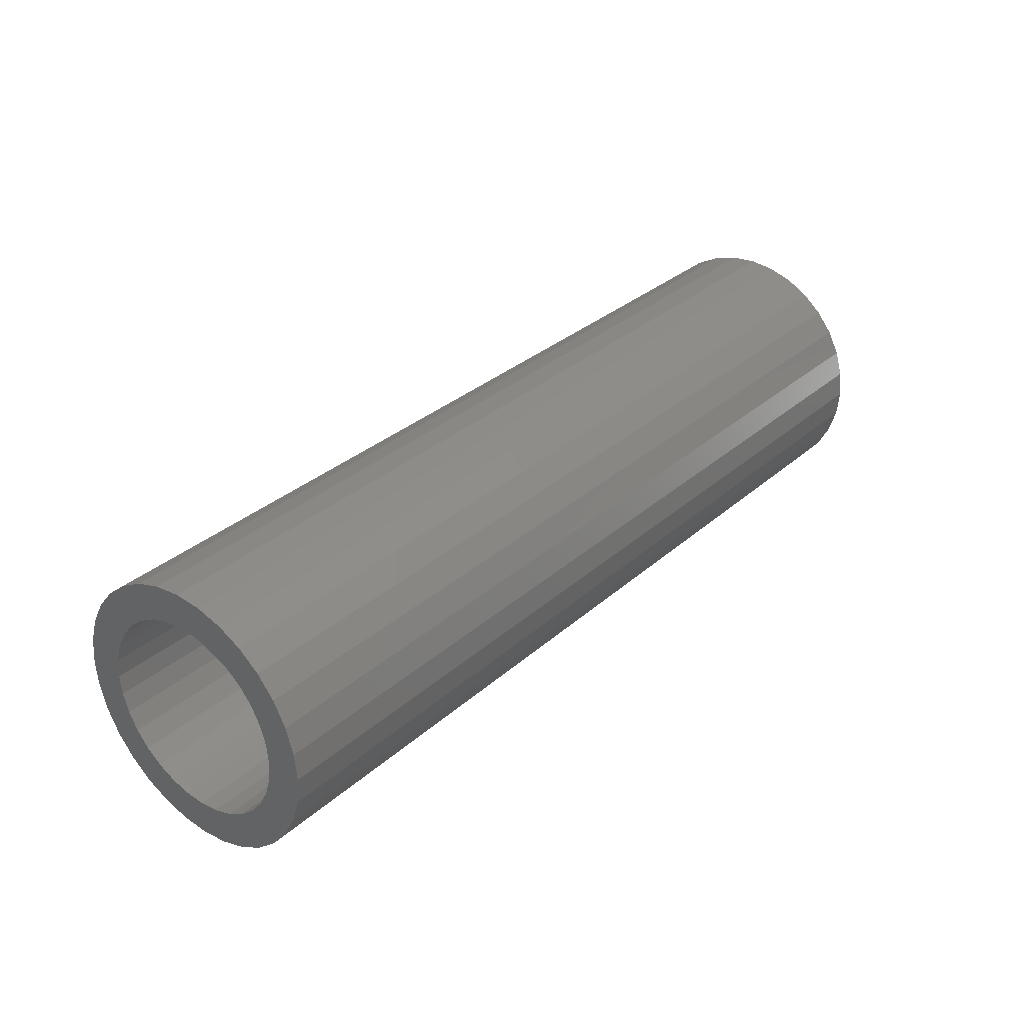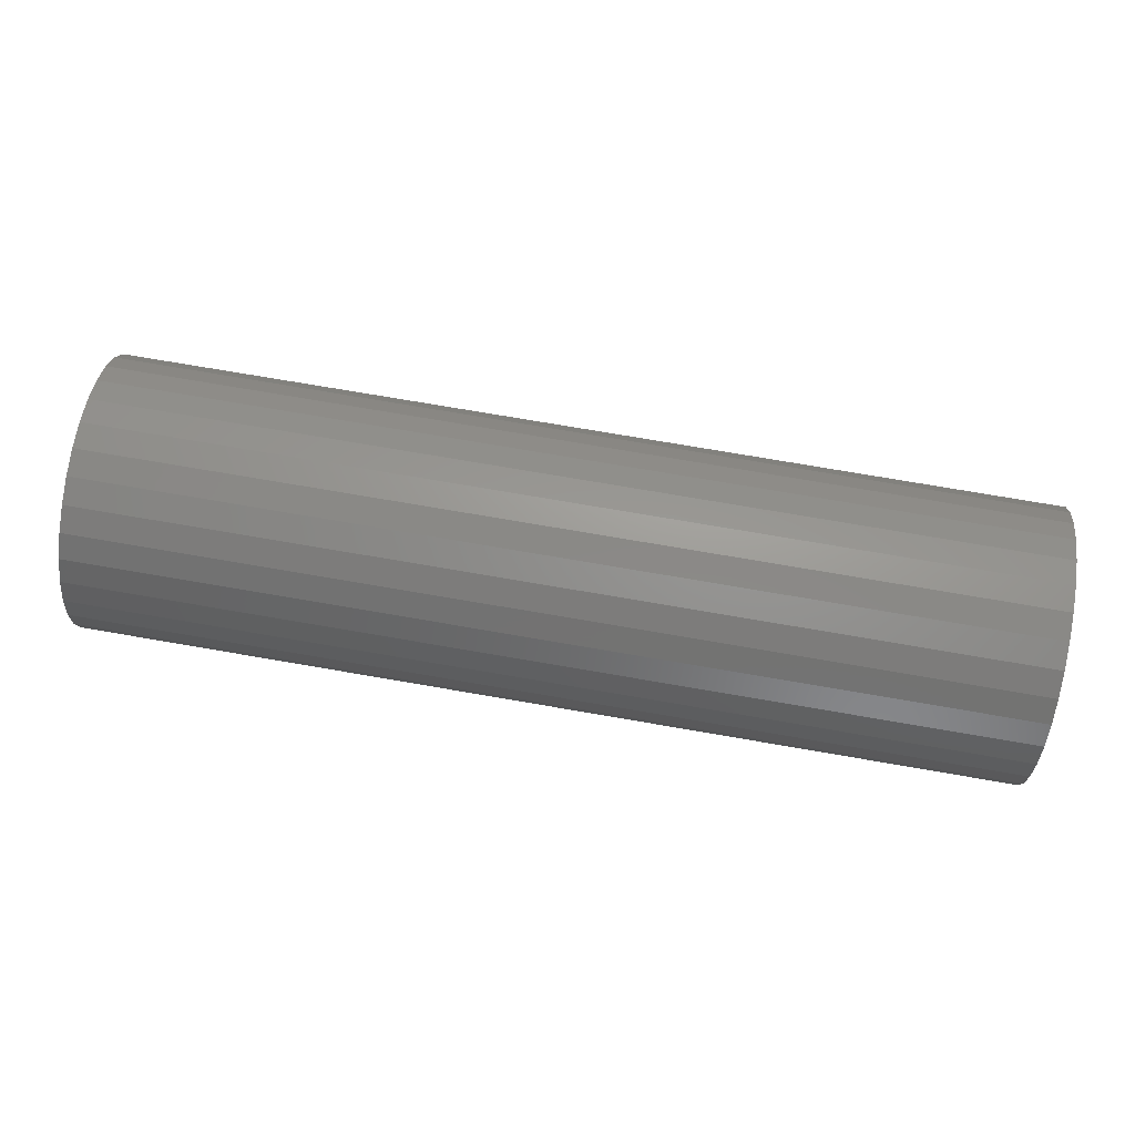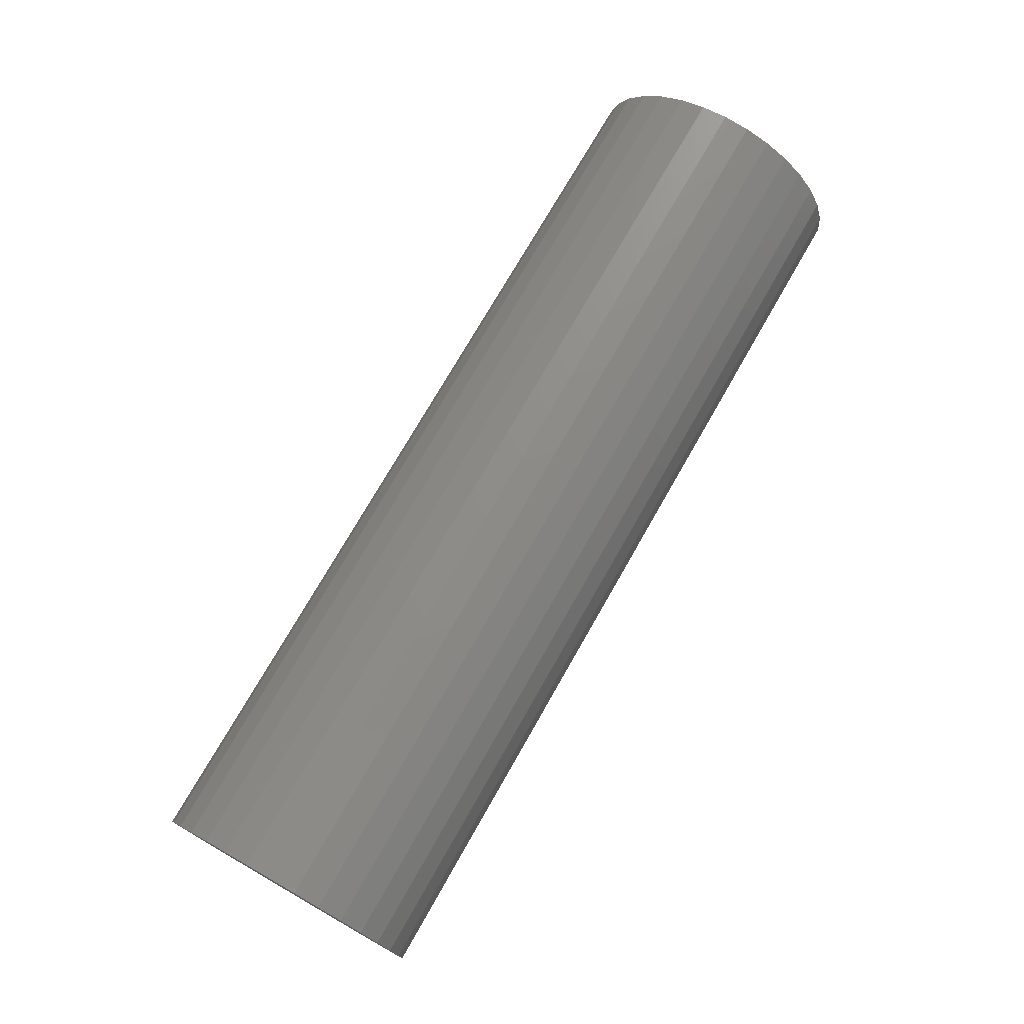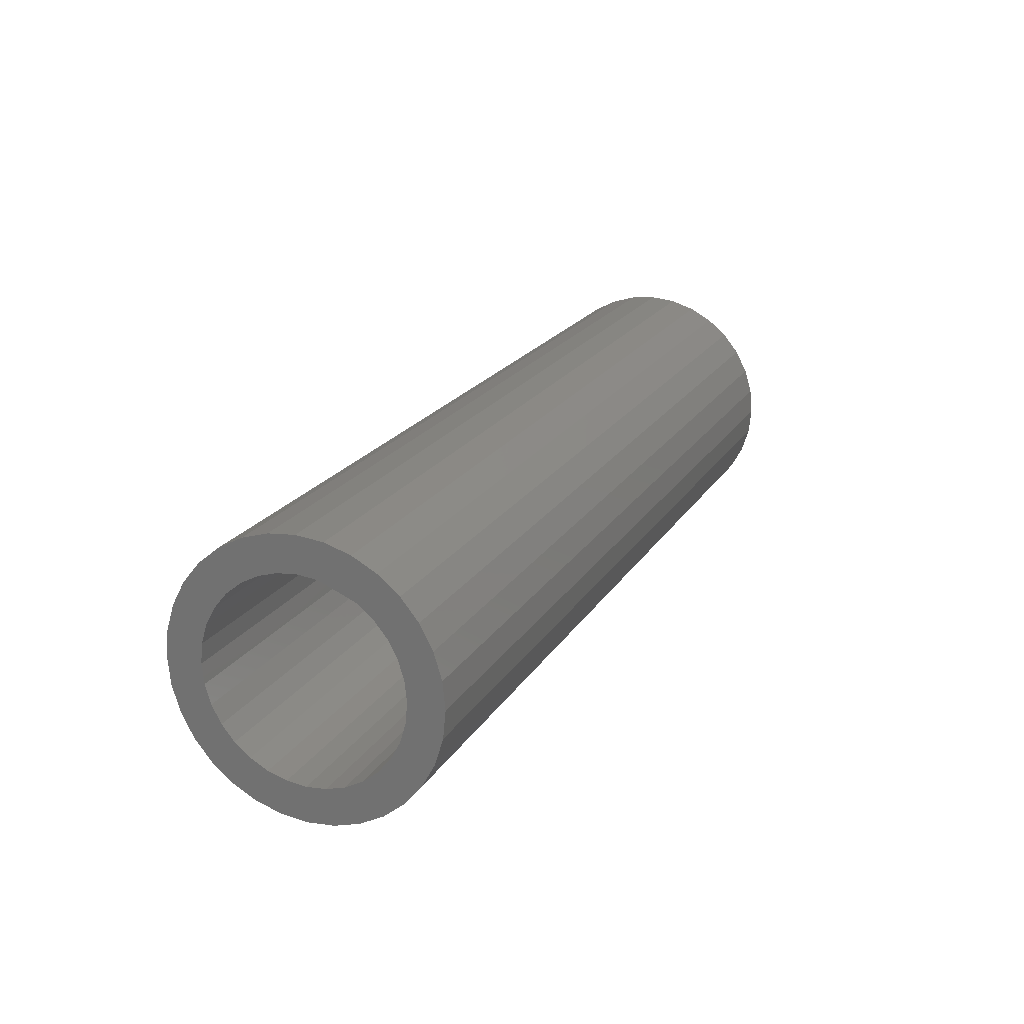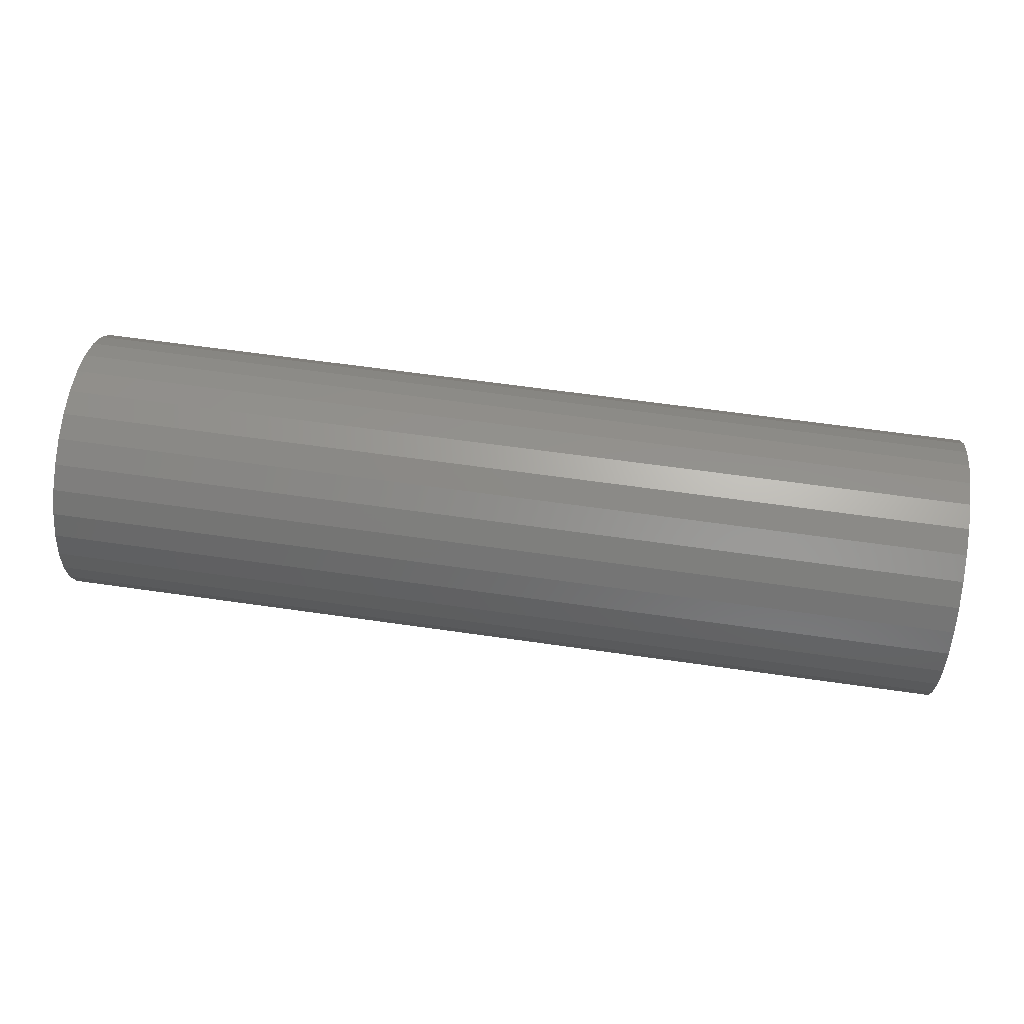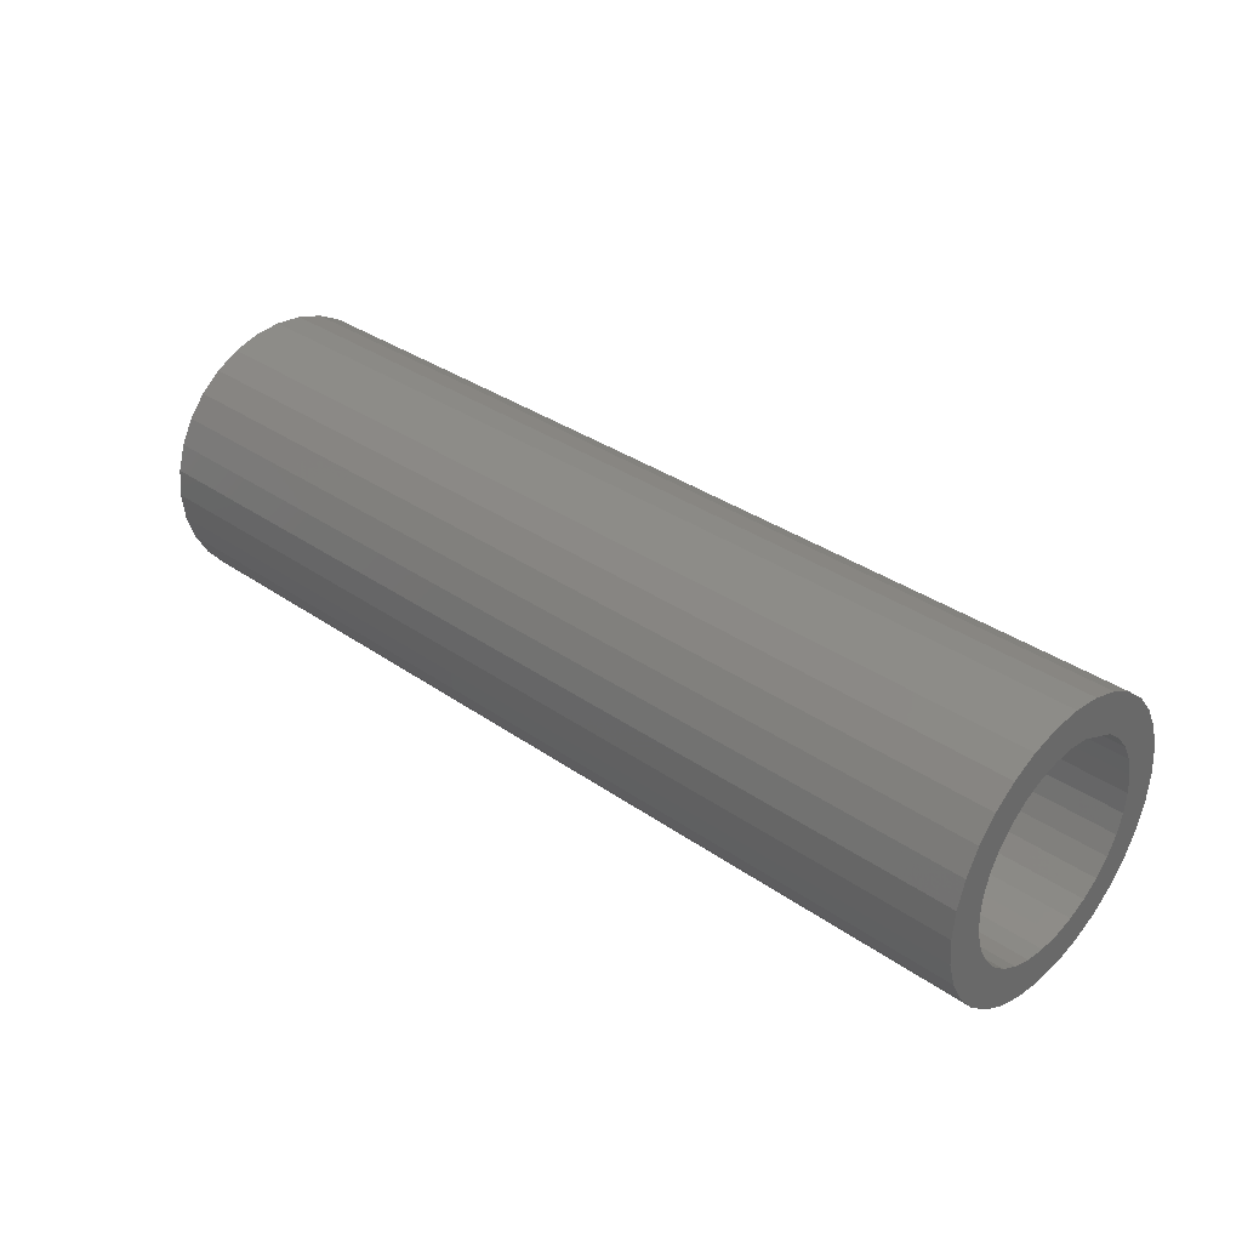
<metadata>
{"format":"stl","ext":"stl","renderer":"f3d","projection":"perspective","resolution":1024,"background":"white","views":[{"elev":31.7,"azim":129.2,"up":"+Z"},{"elev":75.3,"azim":-170.3,"up":"+Y"},{"elev":73.7,"azim":-60.3,"up":"+Z"},{"elev":20.2,"azim":113.0,"up":"+Z"},{"elev":60.9,"azim":-171.6,"up":"+Z"},{"elev":34.2,"azim":43.4,"up":"+Z"}]}
</metadata>
<code>
# stl→obj: 128 verts, 252 faces
v 0.2031 0.5372 -0.1465
v 0.2031 0.5313 -0.1471
v 0.2031 0.5257 -0.1488
v 0.2031 0.5249 -0.1581
v 0.2031 0.5123 -0.1598
v 0.2031 0.5215 -0.1608
v 0.2031 0.5095 -0.165
v 0.2031 0.5188 -0.1642
v 0.2031 0.5167 -0.168
v 0.2031 0.5078 -0.1706
v 0.2031 0.5155 -0.1722
v 0.2031 0.5167 -0.1849
v 0.2031 0.5155 -0.1808
v 0.2031 0.5078 -0.1823
v 0.2031 0.5095 -0.1879
v 0.2031 0.5188 -0.1888
v 0.2031 0.5123 -0.1931
v 0.2031 0.5215 -0.1921
v 0.2031 0.5249 -0.1949
v 0.2031 0.516 -0.1976
v 0.2031 0.5287 -0.1969
v 0.2031 0.5329 -0.1982
v 0.2031 0.5205 -0.2014
v 0.2031 0.5538 -0.1516
v 0.2031 0.5415 -0.1548
v 0.2031 0.5583 -0.1553
v 0.2031 0.5456 -0.156
v 0.2031 0.5495 -0.1581
v 0.2031 0.5528 -0.1608
v 0.2031 0.5621 -0.1598
v 0.2031 0.5556 -0.1642
v 0.2031 0.5648 -0.165
v 0.2031 0.5576 -0.168
v 0.2031 0.5665 -0.1706
v 0.2031 0.5589 -0.1722
v 0.2031 0.5593 -0.1765
v 0.2031 0.5665 -0.1823
v 0.2031 0.5589 -0.1808
v 0.2031 0.5576 -0.1849
v 0.2031 0.5648 -0.1879
v 0.2031 0.5556 -0.1888
v 0.2031 0.5528 -0.1921
v 0.2031 0.5621 -0.1931
v 0.2031 0.5495 -0.1949
v 0.2031 0.5583 -0.1976
v 0.2031 0.5456 -0.1969
v 0.2031 0.5415 -0.1982
v 0.2031 0.5538 -0.2014
v 0.2031 0.5486 -0.2041
v 0.2031 0.5372 -0.2064
v 0.2031 0.543 -0.2058
v 0.2031 0.5671 -0.1765
v 0.2031 0.5072 -0.1765
v 0.2031 0.515 -0.1765
v 0.2031 0.516 -0.1553
v 0.2031 0.5287 -0.156
v 0.2031 0.5329 -0.1548
v 0.2031 0.5205 -0.1516
v 0.2031 0.5372 -0.1986
v 0.2031 0.5257 -0.2041
v 0.2031 0.5313 -0.2058
v 0.2031 0.5372 -0.1544
v 0.2031 0.5486 -0.1488
v 0.2031 0.543 -0.1471
v 0.007812 0.5372 -0.1986
v 0.007812 0.5415 -0.1982
v 0.007812 0.5456 -0.1969
v 0.007812 0.5495 -0.1949
v 0.007812 0.5528 -0.1921
v 0.007812 0.5556 -0.1888
v 0.007812 0.5576 -0.1849
v 0.007812 0.5589 -0.1808
v 0.007812 0.5593 -0.1765
v 0.007812 0.5329 -0.1982
v 0.007812 0.5287 -0.1969
v 0.007812 0.5249 -0.1949
v 0.007812 0.5215 -0.1921
v 0.007812 0.5188 -0.1888
v 0.007812 0.5167 -0.1849
v 0.007812 0.5155 -0.1808
v 0.007812 0.515 -0.1765
v 0.007812 0.5372 -0.1544
v 0.007812 0.5329 -0.1548
v 0.007812 0.5287 -0.156
v 0.007812 0.5249 -0.1581
v 0.007812 0.5215 -0.1608
v 0.007812 0.5188 -0.1642
v 0.007812 0.5167 -0.168
v 0.007812 0.5155 -0.1722
v 0.007812 0.5415 -0.1548
v 0.007812 0.5456 -0.156
v 0.007812 0.5495 -0.1581
v 0.007812 0.5528 -0.1608
v 0.007812 0.5556 -0.1642
v 0.007812 0.5576 -0.168
v 0.007812 0.5589 -0.1722
v -1.535e-18 0.5257 -0.1488
v -1.63e-18 0.5313 -0.1471
v -1.662e-18 0.5372 -0.1465
v -1.63e-18 0.543 -0.1471
v -1.535e-18 0.5486 -0.1488
v -1.382e-18 0.5205 -0.1516
v -1.382e-18 0.5538 -0.1516
v -1.175e-18 0.516 -0.1553
v -1.175e-18 0.5583 -0.1553
v -9.232e-19 0.5123 -0.1598
v -9.232e-19 0.5621 -0.1598
v -6.359e-19 0.5095 -0.165
v -6.359e-19 0.5648 -0.165
v -3.242e-19 0.5078 -0.1706
v -3.242e-19 0.5665 -0.1706
v 6.359e-19 0.5648 -0.1879
v 6.359e-19 0.5095 -0.1879
v 3.242e-19 0.5665 -0.1823
v 9.232e-19 0.5123 -0.1931
v 9.232e-19 0.5621 -0.1931
v 1.175e-18 0.516 -0.1976
v 1.175e-18 0.5583 -0.1976
v 1.382e-18 0.5205 -0.2014
v 1.382e-18 0.5538 -0.2014
v 1.535e-18 0.5257 -0.2041
v 1.535e-18 0.5486 -0.2041
v 1.63e-18 0.5313 -0.2058
v 1.662e-18 0.5372 -0.2064
v 1.63e-18 0.543 -0.2058
v 3.242e-19 0.5078 -0.1823
v -3.052e-34 0.5072 -0.1765
v 0 0.5671 -0.1765
f 1 2 3
f 4 5 6
f 6 5 7
f 6 7 8
f 9 8 7
f 7 10 9
f 9 10 11
f 12 13 14
f 14 15 12
f 12 15 16
f 16 15 17
f 16 17 18
f 19 18 17
f 17 20 19
f 19 20 21
f 20 22 21
f 22 20 23
f 24 25 26
f 25 27 28
f 26 25 28
f 26 28 29
f 26 29 30
f 30 29 31
f 30 31 32
f 32 31 33
f 32 33 34
f 33 35 34
f 36 34 35
f 37 38 39
f 37 39 40
f 40 39 41
f 40 41 42
f 40 42 43
f 43 42 44
f 43 44 45
f 45 44 46
f 45 46 47
f 48 45 47
f 49 50 51
f 52 34 36
f 52 36 38
f 52 38 37
f 53 14 13
f 53 13 54
f 53 54 11
f 53 11 10
f 55 5 4
f 55 4 56
f 55 56 57
f 55 57 58
f 59 22 23
f 59 23 60
f 59 60 61
f 59 61 50
f 59 50 49
f 59 49 48
f 59 48 47
f 62 25 24
f 62 24 63
f 62 63 64
f 62 64 1
f 62 1 3
f 62 3 58
f 62 58 57
f 65 47 66
f 66 47 46
f 66 46 67
f 67 46 44
f 67 44 68
f 68 44 42
f 68 42 69
f 69 42 41
f 69 41 70
f 70 41 39
f 70 39 71
f 71 39 38
f 71 38 72
f 72 38 36
f 72 36 73
f 47 65 59
f 59 65 74
f 59 74 22
f 22 74 75
f 22 75 21
f 21 75 76
f 21 76 19
f 19 76 77
f 19 77 18
f 18 77 78
f 18 78 16
f 16 78 79
f 16 79 12
f 12 79 80
f 12 80 13
f 13 80 81
f 13 81 54
f 82 57 83
f 83 57 56
f 83 56 84
f 84 56 4
f 84 4 85
f 85 4 6
f 85 6 86
f 86 6 8
f 86 8 87
f 87 8 9
f 87 9 88
f 88 9 11
f 88 11 89
f 89 11 54
f 89 54 81
f 57 82 62
f 62 82 90
f 62 90 25
f 25 90 91
f 25 91 27
f 27 91 92
f 27 92 28
f 28 92 93
f 28 93 29
f 29 93 94
f 29 94 31
f 31 94 95
f 31 95 33
f 33 95 96
f 33 96 35
f 35 96 73
f 35 73 36
f 82 83 84
f 90 82 84
f 90 84 91
f 91 84 85
f 91 85 92
f 92 85 86
f 92 86 93
f 93 86 87
f 93 87 94
f 94 87 88
f 94 88 95
f 95 88 89
f 95 89 96
f 72 79 71
f 71 79 78
f 71 78 70
f 70 78 77
f 70 77 69
f 69 77 76
f 69 76 68
f 68 76 75
f 68 75 67
f 67 75 74
f 67 74 65
f 67 65 66
f 96 89 73
f 73 89 81
f 73 81 72
f 72 81 80
f 72 80 79
f 97 98 99
f 97 99 100
f 101 97 100
f 102 97 101
f 103 102 101
f 104 102 103
f 105 104 103
f 106 104 105
f 107 106 105
f 108 106 107
f 109 108 107
f 110 108 109
f 111 110 109
f 112 113 114
f 115 113 112
f 116 115 112
f 117 115 116
f 118 117 116
f 119 117 118
f 120 119 118
f 121 119 120
f 122 121 120
f 123 121 122
f 124 123 122
f 125 124 122
f 113 126 114
f 114 126 127
f 114 127 128
f 128 127 110
f 128 110 111
f 128 52 114
f 114 52 37
f 114 37 112
f 112 37 40
f 112 40 116
f 116 40 43
f 116 43 118
f 118 43 45
f 118 45 120
f 120 45 48
f 120 48 122
f 122 48 49
f 122 49 125
f 125 49 51
f 125 51 124
f 124 51 50
f 124 50 123
f 123 50 61
f 123 61 121
f 121 61 60
f 121 60 119
f 119 60 23
f 119 23 117
f 117 23 20
f 117 20 115
f 115 20 17
f 115 17 113
f 113 17 15
f 113 15 126
f 126 15 14
f 126 14 127
f 127 14 53
f 127 53 110
f 110 53 10
f 110 10 108
f 108 10 7
f 108 7 106
f 106 7 5
f 106 5 104
f 104 5 55
f 104 55 102
f 102 55 58
f 102 58 97
f 97 58 3
f 97 3 98
f 98 3 2
f 98 2 99
f 99 2 1
f 99 1 100
f 100 1 64
f 100 64 101
f 101 64 63
f 101 63 103
f 103 63 24
f 103 24 105
f 105 24 26
f 105 26 107
f 107 26 30
f 107 30 109
f 109 30 32
f 109 32 111
f 111 32 34
f 111 34 128
f 128 34 52

</code>
